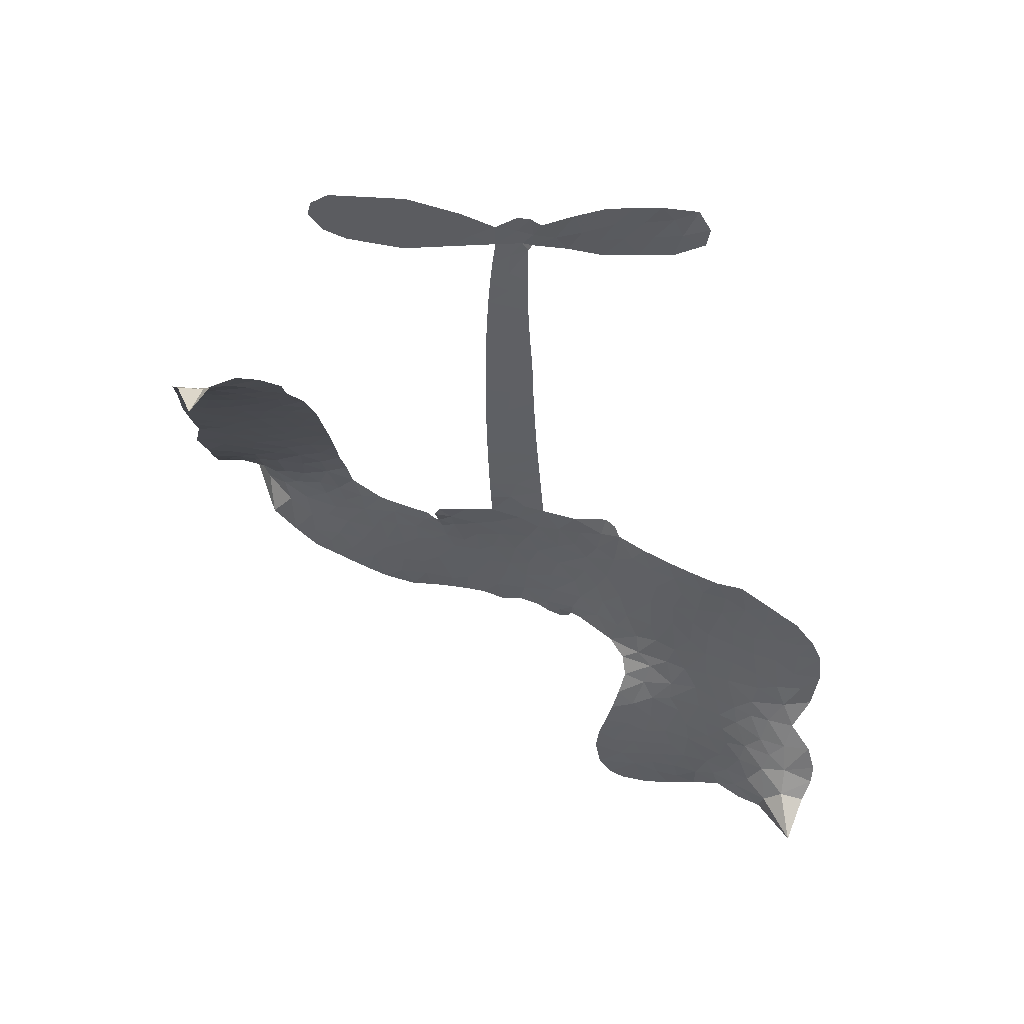
<metadata>
{"format":"obj","ext":"obj","renderer":"f3d","projection":"perspective","resolution":1024,"background":"white","views":[{"elev":-34.6,"azim":93.0,"up":"+Z"}]}
</metadata>
<code>
v -6.905 0.6176 0.2257
v -6.884 0.693 0.2142
v -6.846 0.7604 0.1893
v -6.869 0.819 0.1564
v -6.865 0.8752 0.1258
v -6.83 0.949 0
v -6.788 0.9938 0.102
v -6.742 1.019 0.135
v -6.698 1.025 0.1547
v -6.636 1.009 0.1819
v -6.574 0.9635 0.2241
v -6.506 1.012 0.2597
v -6.41 1.034 0.2811
v -6.331 1.032 0.2947
v -6.269 1.009 0.3046
v -6.191 0.9608 0.3194
v -6.059 0.8113 0.357
v -6.05 0.7459 0.3705
v -5.966 0.492 0.4716
v -5.94 0.481 0.486
v -5.925 0.4579 0.5
v -5.917 0.2932 0.5272
v -5.405 0.2872 0.6118
v -5.06 0.2934 0.6795
v -5.05 0.3036 0.6864
v -5.129 0.4685 0.7179
v -5.155 0.6374 0.7338
v -5.129 0.7141 0.7382
v -5.081 0.7246 0.741
v -5.026 0.6972 0.75
v -4.985 0.6076 0.73
v -4.967 0.4816 0.7164
v -4.988 0.3277 0.6913
v -4.962 0.3032 0.6867
v -4.952 0.2734 0.6845
v -4.977 0.2201 0.6806
v -4.927 0.1424 0.6797
v -4.871 0.02199 0.6797
v -4.849 -0.1536 0.6797
v -4.872 -0.1955 0.6797
v -4.908 -0.2073 0.6797
v -4.962 -0.1794 0.6797
v -4.997 -0.1276 0.6797
v -5.037 0.002375 0.6797
v -5.033 0.2175 0.6784
v -5.929 0.1575 0.5463
v -5.962 0.0122 0.5748
v -5.987 -0.002766 0.5774
v -6.03 0.007057 0.5876
v -6.038 -0.009358 0.6008
v -6.027 -0.02611 0.6103
v -6.032 -0.1553 0.669
v -5.991 -0.2285 0.7013
v -5.876 -0.2507 0.6935
v -5.537 -0.2636 0.5832
v -5.436 -0.2801 0.546
v -5.348 -0.3094 0.5055
v -5.289 -0.3096 0.4795
v -5.125 -0.3868 0.3786
v -5.086 -0.434 0.324
v -5.081 -0.4747 0.25
v -5.115 -0.5156 0.3476
v -5.181 -0.547 0.4048
v -5.437 -0.5822 0.5381
v -5.636 -0.5831 0.6229
v -5.736 -0.6093 0.662
v -5.827 -0.5985 0.6969
v -5.995 -0.6046 0.7854
v -6.062 -0.5951 0.8353
v -6.138 -0.5657 1
v -6.245 -0.4867 0.7852
v -6.336 -0.3726 0.7241
v -6.409 -0.1786 0.6592
v -6.424 -0.09906 0.64
v -6.374 0.1072 0.5732
v -6.386 0.1633 0.5548
v -6.357 0.21 0.5366
v -6.352 0.2567 0.5138
v -6.378 0.3237 0.488
v -6.369 0.3454 0.4836
v -6.345 0.355 0.475
v -6.341 0.375 0.4601
v -6.362 0.461 0.3966
v -6.395 0.4934 0.3579
v -6.437 0.4989 0.3262
v -6.643 0.4212 0.2586
v -6.708 0.4108 0.2511
v -6.792 0.4203 0.2439
v -6.85 0.4503 0.2394
v -6.881 0.4851 0.2368
v -6.903 0.5483 0.2319
v -5.482 0.1672 0.5994
v -5.037 0.2804 0.682
v -6.307 0.3582 0.4707
v -6.064 0.01184 0.5938
v -6.03 -0.09065 0.6381
v -6.346 0.3228 0.4874
v -5.971 0.4445 0.4858
v -5.946 0.08501 0.5622
v -5.257 0.1846 0.6359
v -5.016 0.3079 0.688
v -5.145 0.1981 0.6569
v -5.089 0.2071 0.6682
v -6.365 0.2901 0.4976
v -6.042 0.04745 0.5788
v -5.089 0.386 0.7066
v -4.995 0.2702 0.6836
v -5.04 0.3588 0.6984
v -5.138 -0.4614 0.3594
v -4.908 -0.1486 0.6797
v -6.295 0.4259 0.4356
v -6.063 -0.03482 0.6142
v -6.323 0.2873 0.5014
v -6.804 0.523 0.2382
v -6.709 0.944 0.1552
v -6.407 0.5702 0.3324
v -5.921 0.3755 0.5019
v -5.997 0.04137 0.574
v -5.232 0.2851 0.6416
v -5.145 0.2874 0.6585
v -6.118 0.06828 0.5787
v -6.054 0.4766 0.4567
v -6.289 0.2259 0.5268
v -6.321 0.533 0.378
v -6.011 0.1091 0.5604
v -5.07 0.2489 0.6737
v -6.148 -0.01248 0.6088
v -5.119 0.2454 0.6633
v -5.171 0.2426 0.6528
v -6.312 0.1499 0.5563
v -5.319 -0.4146 0.4835
v -5.036 0.1094 0.6798
v -5.092 0.6589 0.7367
v -4.978 0.4048 0.7065
v -4.86 -0.06575 0.6797
v -6.768 0.8403 0.1614
v -5.201 0.1906 0.6462
v -5.319 -0.3579 0.4878
v -5.001 0.1623 0.6796
v -5.42 -0.3859 0.5314
v -5.207 -0.3482 0.436
v -5.26 -0.3864 0.4558
v -6.339 0.9104 0.2996
v -6.011 -0.4805 0.7746
v -6.841 0.5852 0.2303
v -6.693 0.5208 0.2508
v -6.77 0.9347 0.111
v -6.18 0.3689 0.4757
v -6.135 -0.1194 0.6496
v -5.142 0.5529 0.7265
v -5.038 0.4209 0.709
v -6.814 0.8071 0.1686
v -6.747 0.7268 0.2103
v -6.761 0.7828 0.189
v -6.655 0.7796 0.2197
v -6.707 0.818 0.1922
v -5.309 -0.5647 0.4788
v -5.196 -0.4192 0.4135
v -6.318 0.9698 0.2993
v -6.172 0.7613 0.3529
v -6.021 -0.5448 0.8021
v -6.683 0.4635 0.2536
v -6.541 0.4601 0.2803
v -6.749 0.4822 0.2454
v -6.245 0.3814 0.4638
v -6.078 -0.1215 0.6517
v -6.109 -0.2092 0.6851
v -6.707 0.7634 0.2092
v -6.661 0.6736 0.2398
v -6.624 0.8759 0.2106
v -6.719 0.8809 0.1665
v -6.391 0.9626 0.2852
v -6.258 0.9151 0.3145
v -6.109 0.7706 0.3597
v -5.911 -0.6012 0.7377
v -6.089 -0.5026 0.8371
v -6.253 0.3092 0.4939
v -6.191 0.4893 0.4282
v -6.656 0.8329 0.2071
v -6.576 0.8075 0.2406
v -6.125 0.8858 0.3381
v -6.306 0.48 0.4059
v -5.969 -0.5193 0.7629
v -5.915 -0.4277 0.7213
v -6.234 0.4431 0.4387
v -6.148 0.8234 0.3449
v -6.009 0.6187 0.4135
v -6.257 0.5071 0.4069
v -6.197 0.8762 0.329
v -6.243 0.6318 0.3697
v -6.125 0.6551 0.3864
v -6.268 0.5714 0.3811
v -6.1 0.7108 0.3747
v -6.183 0.5725 0.4007
v -6.338 0.6356 0.3427
v -6.03 0.6822 0.3907
v -6.319 0.5859 0.3617
v -6.067 0.6346 0.4009
v -6.117 0.5883 0.408
v -6.054 0.5714 0.4239
v -6.101 0.5239 0.4322
v -5.988 0.5553 0.4395
v -6.125 0.4545 0.4521
v -6.031 0.5242 0.4445
v -6.371 0.5362 0.3566
v -6.112 0.02045 0.5947
v -6.163 0.03913 0.5908
v -6.193 0.1338 0.5591
v -6.248 -0.01397 0.6117
v -5.036 0.6385 0.7369
v -5.085 0.5908 0.7299
v -5.079 0.5194 0.722
v -6.747 0.5982 0.2361
v -6.748 0.5402 0.2418
v -6.049 0.328 0.5029
v -6.812 0.6969 0.211
v -6.513 0.5733 0.2908
v -6.049 -0.2116 0.6893
v -6.083 -0.3147 0.7251
v -6.036 -0.2727 0.7096
v -6.09 -0.2606 0.705
v -6.192 -0.2665 0.7037
v -6.139 -0.2945 0.7171
v -5.995 -0.3646 0.7315
v -6.215 -0.373 0.7473
v -6.03 -0.3253 0.7248
v -6.073 -0.3995 0.7615
v -5.959 -0.2973 0.71
v -6.189 -0.323 0.7274
v -6.373 -0.2757 0.6901
v -6.143 -0.3791 0.7569
v -6.638 0.942 0.1933
v -6.67 0.9012 0.1846
v -6.449 0.9851 0.2717
v -6.505 0.9384 0.2538
v -6.441 0.918 0.2745
v -6.498 0.8496 0.2617
v -6.23 0.9851 0.3118
v -6.271 0.9621 0.3078
v -6.09 -0.5531 0.8842
v -6.167 -0.4925 0.8518
v -6.589 0.7218 0.2505
v -6.158 0.9233 0.3281
v -6.292 0.7951 0.3236
v -6.248 0.1724 0.5464
v -6.258 0.1008 0.5721
v -6.156 0.2433 0.5222
v -6.222 0.2334 0.5242
v -6.181 0.191 0.5395
v -6.114 0.1475 0.5533
v -6.306 -0.1178 0.6463
v -5.073 0.4639 0.7155
v -5.024 0.4966 0.7185
v -4.976 0.5446 0.7232
v -5.03 0.569 0.7269
v -6.791 0.5724 0.2347
v -6.798 0.6352 0.2253
v -6.74 0.6624 0.2266
v -5.977 0.3314 0.5093
v -6.069 0.4018 0.4783
v -6.797 0.7458 0.1974
v -6.46 0.5508 0.3121
v -6.459 0.627 0.3038
v -6.489 0.4795 0.2987
v -6.611 0.5045 0.2655
v -6.534 0.5185 0.2851
v -6.583 0.569 0.2703
v -6.553 0.6463 0.2714
v -6.061 -0.4539 0.7878
v -6.011 -0.4213 0.7543
v -6.124 -0.4402 0.7952
v -6.188 -0.4314 0.7847
v -5.924 -0.3582 0.7124
v -5.706 -0.2564 0.6428
v -5.9 -0.3044 0.7002
v -5.858 -0.3554 0.6932
v -5.791 -0.2533 0.6703
v -5.847 -0.4228 0.6962
v -5.877 -0.48 0.7136
v -5.739 -0.3713 0.6548
v -5.84 -0.2987 0.6848
v -5.932 -0.4796 0.7373
v -5.85 -0.5381 0.7058
v -5.801 -0.3809 0.6767
v -5.776 -0.3171 0.666
v -5.775 -0.5446 0.6752
v -5.716 -0.3158 0.6458
v -5.757 -0.4578 0.6647
v -5.628 -0.3851 0.6146
v -5.816 -0.476 0.6883
v -5.622 -0.2599 0.6131
v -5.682 -0.3626 0.6342
v -5.701 -0.4244 0.6426
v -5.633 -0.322 0.6166
v -5.687 -0.5112 0.6397
v -5.551 -0.348 0.5857
v -5.934 -0.2394 0.7027
v -6.559 0.8966 0.2353
v -6.606 0.7684 0.2374
v -6.64 0.7301 0.2343
v -6.555 0.7602 0.2548
v -6.523 0.8024 0.2592
v -6.53 0.7034 0.2708
v -6.426 0.7816 0.2913
v -6.499 0.7508 0.2734
v -6.463 0.6941 0.2928
v -6.401 0.6639 0.3173
v -6.385 0.6158 0.3315
v -6.337 0.7215 0.3253
v -6.41 0.7235 0.3044
v -6.257 0.85 0.3226
v -6.319 0.8512 0.3098
v -6.228 0.7927 0.337
v -6.394 0.859 0.291
v -6.36 0.7969 0.3071
v -6.263 0.7273 0.3424
v -6.205 0.07826 0.5786
v -6.252 0.04356 0.5919
v -6.399 0.004224 0.6113
v -6.318 0.06508 0.5866
v -6.387 0.0558 0.5936
v -6.347 0.0188 0.6036
v -6.354 -0.0576 0.628
v -6.148 0.1095 0.5663
v -6.071 0.1056 0.5645
v -6.046 0.1721 0.5454
v -6.369 -0.1297 0.6483
v -6.259 -0.2989 0.7103
v -6.855 0.6442 0.2217
v -5.977 0.3881 0.4951
v -6.128 0.3965 0.472
v -6.177 0.4282 0.4535
v -6.122 0.325 0.4968
v -6.024 0.4321 0.4769
v -6.592 0.4407 0.2675
v -6.509 0.6231 0.2876
v -6.605 0.6683 0.2543
v -6.639 0.6094 0.2533
v -6.695 0.6246 0.2406
v -5.72 -0.5557 0.6543
v -5.635 -0.4585 0.6182
v -6.548 0.8481 0.2449
v -6.447 0.865 0.2761
v -6.296 0.6782 0.3446
v -6.292 -0.05777 0.6271
v -6.22 -0.1066 0.6437
v -6.412 -0.04741 0.6271
v -5.988 0.1618 0.5475
v -5.954 0.2283 0.5353
v -6.099 0.2104 0.5342
v -6.03 0.248 0.5264
v -6.026 0.3735 0.4925
v -6.185 0.303 0.4999
v -6.644 0.552 0.2572
v -5.624 -0.5209 0.6153
v -5.537 -0.5826 0.5793
v -5.525 -0.4717 0.5739
v -5.586 -0.5828 0.6006
v -5.562 -0.5251 0.5895
v -5.497 -0.5309 0.5625
v -5.581 -0.4721 0.5968
v -5.553 -0.4131 0.5858
v -5.44 -0.4684 0.538
v -5.49 -0.3834 0.561
v -5.453 -0.3368 0.5482
v -5.398 -0.335 0.525
v -5.486 -0.2719 0.5649
v -5.706 0.1591 0.5668
v -5.661 0.2858 0.5732
v -5.982 0.2762 0.5228
v -6.089 0.2717 0.5162
v -5.44 -0.5253 0.5385
v -5.361 -0.4981 0.5021
v -5.373 -0.5735 0.5102
v -5.259 -0.4636 0.4493
v -5.505 -0.3218 0.569
v -5.818 0.1574 0.5522
v -5.314 -0.4695 0.4787
v -5.245 -0.5559 0.4437
v -5.281 -0.514 0.4618
v -5.22 -0.5049 0.4252
v -5.789 0.2888 0.5547
v -5.907 0.2443 0.5374
v -5.853 0.2908 0.5441
v -4.938 -0.0763 0.6797
v -4.905 -0.02679 0.6797
v -4.958 0.04635 0.6797
v -5.017 -0.06261 0.6797
v -4.969 -0.01995 0.6797
v -6.806 0.8868 0.1157
v -6.116 -0.06313 0.6274
v -6.177 -0.06519 0.6288
v -6.182 0.6329 0.3826
v -6.174 0.6969 0.3671
v -6.154 0.5281 0.4213
v -6.29 -0.4297 0.7518
v -6.276 -0.3712 0.7348
v -5.581 -0.2999 0.5978
v -6.322 -0.2041 0.6725
v -6.253 -0.2271 0.685
v -6.185 -0.1895 0.6748
v -6.272 -0.1687 0.6639
v -6.139 -0.169 0.6685
v -6.223 -0.1565 0.6614
v -5.484 -0.4369 0.5572
v -5.379 -0.4364 0.5116
v -5.366 -0.3843 0.5075
v -5.823 0.2273 0.5506
v -5.874 0.1574 0.5468
v -5.762 0.1968 0.5592
v -5.725 0.287 0.564
v -5.594 0.1622 0.5828
v -5.703 0.2248 0.5674
v -5.65 0.1604 0.5747
v -5.533 0.2852 0.5922
v -5.624 0.2257 0.5786
v -5.555 0.2194 0.5888
v -5.597 0.2852 0.5826
v -5.538 0.1644 0.591
v -4.899 0.08223 0.6797
v -4.975 0.1051 0.6797
v -5.036 0.05587 0.6797
v -6.228 0.6849 0.3594
v -6.391 -0.2272 0.6737
v -6.311 -0.2651 0.6931
v -6.354 -0.3242 0.7075
v -6.303 -0.3271 0.7149
v -5.87 0.2082 0.545
v -5.318 0.285 0.6259
v -5.275 0.2423 0.6334
v -5.369 0.1743 0.6169
v -5.313 0.1789 0.6262
v -5.346 0.2304 0.6213
v -5.409 0.2238 0.6111
v -5.469 0.2857 0.6019
v -5.493 0.2282 0.5981
v -5.905 -0.529 0.7309
v -5.954 -0.5704 0.7601
f 112 206 391
f 186 160 174
f 75 130 76
f 203 122 201
f 105 121 206
f 45 107 93
f 51 50 112
f 123 78 77
f 89 88 114
f 125 118 99
f 1 91 145
f 162 164 87
f 25 108 106
f 43 42 110
f 80 79 97
f 126 93 24
f 58 138 142
f 179 299 180
f 128 129 102
f 105 125 325
f 52 166 167
f 143 159 172
f 240 176 70
f 142 138 131
f 176 240 161
f 223 231 219
f 59 158 109
f 95 112 50
f 117 21 98
f 113 94 97
f 97 104 113
f 104 78 113
f 349 383 22
f 166 112 391
f 105 95 49
f 74 73 327
f 51 112 96
f 82 94 111
f 107 34 101
f 52 218 53
f 323 345 322
f 203 260 122
f 90 89 114
f 167 221 218
f 145 256 257
f 91 90 114
f 298 232 170
f 98 19 334
f 282 183 437
f 77 76 130
f 4 3 152
f 152 5 4
f 56 365 366
f 45 126 103
f 115 9 8
f 8 7 147
f 45 139 36
f 106 151 252
f 147 7 6
f 381 158 375
f 114 145 91
f 246 208 245
f 136 154 156
f 10 9 115
f 19 122 334
f 205 83 124
f 17 174 18
f 84 205 116
f 165 111 94
f 182 83 111
f 162 146 164
f 239 15 159
f 206 207 127
f 129 137 102
f 236 234 235
f 350 250 326
f 172 159 14
f 180 302 342
f 126 45 93
f 322 318 320
f 239 238 15
f 211 150 212
f 5 152 390
f 136 152 154
f 25 93 101
f 31 30 210
f 107 45 36
f 124 192 197
f 161 183 144
f 119 430 137
f 120 119 129
f 296 364 376
f 359 361 355
f 287 274 285
f 363 373 406
f 276 285 281
f 50 49 95
f 53 218 220
f 275 54 297
f 49 48 118
f 126 128 103
f 274 287 294
f 58 57 138
f 78 123 113
f 407 406 131
f 118 105 49
f 375 158 142
f 68 161 69
f 61 109 62
f 421 139 132
f 109 60 59
f 166 52 96
f 423 394 160
f 60 109 61
f 348 349 351
f 85 84 116
f 141 58 142
f 162 87 86
f 43 110 385
f 134 32 151
f 386 385 135
f 110 42 41
f 110 135 385
f 102 103 128
f 57 366 407
f 40 110 41
f 40 39 110
f 421 387 420
f 119 137 129
f 141 158 59
f 37 36 139
f 105 206 95
f 47 118 48
f 94 81 97
f 95 206 112
f 430 433 432
f 432 100 430
f 413 416 369
f 82 81 94
f 177 165 94
f 98 20 19
f 98 21 20
f 97 79 104
f 63 62 109
f 108 151 106
f 117 330 259
f 210 133 211
f 93 107 101
f 83 82 111
f 259 22 117
f 348 99 46
f 47 99 118
f 24 93 25
f 132 139 45
f 35 34 107
f 126 24 128
f 101 34 33
f 118 125 105
f 130 123 77
f 115 8 147
f 128 24 120
f 108 101 33
f 27 133 28
f 108 33 134
f 255 253 254
f 185 111 165
f 28 133 29
f 133 30 29
f 129 128 120
f 110 39 135
f 159 15 14
f 145 114 256
f 193 160 394
f 101 108 25
f 389 388 385
f 36 35 107
f 168 154 153
f 81 80 97
f 372 373 363
f 151 108 134
f 214 114 164
f 145 257 329
f 163 265 335
f 179 233 171
f 390 6 5
f 147 390 171
f 113 123 177
f 177 123 248
f 209 346 392
f 397 396 225
f 261 154 152
f 27 150 211
f 253 252 151
f 152 136 390
f 3 2 216
f 168 169 300
f 261 152 3
f 168 156 154
f 261 153 154
f 234 236 172
f 179 156 155
f 147 171 115
f 64 374 372
f 375 380 381
f 141 142 158
f 142 131 375
f 172 14 13
f 143 173 239
f 308 205 197
f 196 198 187
f 283 175 67
f 161 144 176
f 264 266 163
f 214 146 213
f 85 262 264
f 262 85 116
f 114 88 164
f 87 164 88
f 177 94 113
f 332 148 331
f 112 166 96
f 166 149 403
f 346 209 345
f 223 219 221
f 169 168 153
f 155 156 168
f 265 162 86
f 162 265 146
f 179 180 170
f 11 10 232
f 136 156 171
f 171 156 179
f 12 234 13
f 172 13 234
f 173 311 189
f 189 311 313
f 16 173 189
f 200 198 199
f 288 280 284
f 183 282 144
f 270 184 224
f 70 176 241
f 245 248 123
f 148 165 177
f 188 194 192
f 188 182 185
f 179 155 299
f 179 170 233
f 299 300 242
f 301 302 180
f 188 192 124
f 17 181 186
f 83 182 124
f 438 161 68
f 437 283 279
f 288 290 286
f 220 226 228
f 332 165 148
f 188 185 178
f 17 186 174
f 189 186 181
f 174 193 18
f 185 182 111
f 202 187 200
f 182 188 124
f 16 189 243
f 311 173 312
f 189 313 186
f 194 190 192
f 18 193 196
f 194 188 178
f 190 195 197
f 160 193 174
f 198 196 193
f 122 204 201
f 393 194 199
f 160 313 316
f 304 314 343
f 190 197 192
f 198 193 191
f 197 195 308
f 199 191 393
f 198 191 199
f 395 194 178
f 198 200 187
f 201 200 199
f 204 19 202
f 395 199 194
f 201 395 203
f 332 178 185
f 204 202 200
f 260 331 333
f 201 204 200
f 19 204 122
f 83 205 84
f 197 205 124
f 207 206 121
f 206 127 391
f 324 317 207
f 130 320 246
f 250 350 249
f 123 130 245
f 127 207 209
f 207 121 324
f 30 133 210
f 133 27 211
f 150 26 212
f 210 211 255
f 252 212 26
f 253 255 212
f 146 354 339
f 258 153 216
f 146 214 164
f 256 214 213
f 353 247 333
f 348 46 349
f 2 1 329
f 216 257 258
f 307 263 308
f 354 267 338
f 52 167 218
f 221 220 218
f 221 167 223
f 269 270 227
f 219 226 220
f 53 220 228
f 167 222 223
f 219 220 221
f 402 400 404
f 328 225 229
f 222 229 223
f 269 227 271
f 226 227 224
f 224 273 228
f 397 72 396
f 71 70 241
f 227 226 219
f 226 224 228
f 223 229 231
f 144 269 176
f 273 224 184
f 297 53 228
f 399 251 327
f 231 229 225
f 400 402 399
f 426 427 425
f 71 241 272
f 219 231 227
f 10 115 232
f 233 115 171
f 170 232 233
f 115 233 232
f 11 235 12
f 234 12 235
f 11 232 298
f 236 143 172
f 235 11 298
f 235 237 343
f 299 301 180
f 237 302 304
f 143 239 159
f 173 16 238
f 173 238 239
f 70 69 240
f 161 240 69
f 176 269 271
f 271 231 272
f 338 268 337
f 262 263 217
f 314 312 143
f 189 181 243
f 316 313 244
f 246 245 130
f 249 248 245
f 319 322 321
f 318 207 317
f 250 249 208
f 215 260 333
f 249 245 208
f 248 247 353
f 250 208 324
f 247 248 249
f 325 250 324
f 325 326 250
f 230 399 424
f 400 222 401
f 106 252 26
f 253 151 32
f 255 254 31
f 212 252 253
f 210 255 31
f 253 32 254
f 212 255 211
f 214 256 114
f 257 256 213
f 257 213 258
f 216 2 329
f 339 258 213
f 169 153 258
f 330 117 98
f 326 351 350
f 331 260 203
f 259 330 352
f 3 216 261
f 153 261 216
f 263 262 116
f 266 264 262
f 310 304 305
f 301 242 303
f 265 266 267
f 266 262 217
f 267 266 217
f 265 163 266
f 268 267 217
f 268 338 267
f 263 336 217
f 268 303 337
f 270 269 144
f 227 231 271
f 270 144 282
f 227 270 224
f 272 231 225
f 176 271 241
f 272 225 396
f 241 271 272
f 184 278 276
f 228 273 275
f 276 284 285
f 285 274 277
f 273 276 275
f 284 276 278
f 184 276 273
f 54 275 281
f 175 283 437
f 276 281 275
f 279 184 282
f 278 184 279
f 437 279 282
f 290 288 284
f 376 398 296
f 277 54 281
f 282 184 270
f 438 183 161
f 66 286 67
f 67 286 283
f 279 290 278
f 284 280 285
f 285 280 287
f 277 281 285
f 340 65 295
f 278 290 284
f 292 287 280
f 294 287 292
f 340 286 66
f 341 293 295
f 292 280 293
f 358 359 355
f 279 283 290
f 286 290 283
f 293 280 288
f 291 294 398
f 294 292 289
f 295 293 288
f 289 292 293
f 294 289 296
f 294 291 274
f 340 288 286
f 293 341 289
f 361 362 341
f 365 376 364
f 342 170 180
f 275 297 228
f 237 235 298
f 300 299 155
f 301 299 242
f 168 300 155
f 337 300 169
f 242 337 303
f 342 302 237
f 305 301 303
f 311 312 244
f 336 303 268
f 307 310 306
f 301 305 302
f 305 303 306
f 303 336 306
f 304 302 305
f 307 306 263
f 305 306 310
f 308 263 116
f 307 195 309
f 308 116 205
f 195 307 308
f 309 344 316
f 309 244 315
f 307 309 310
f 315 310 309
f 312 173 143
f 313 311 244
f 314 143 236
f 315 312 314
f 244 309 316
f 186 313 160
f 343 314 236
f 315 314 304
f 315 304 310
f 244 312 315
f 344 309 195
f 393 394 423
f 208 246 317
f 318 317 246
f 75 320 130
f 207 318 209
f 323 251 345
f 320 318 246
f 320 321 322
f 322 319 323
f 320 75 321
f 318 322 209
f 347 74 323
f 327 323 74
f 317 324 208
f 325 324 121
f 105 325 121
f 326 325 125
f 348 326 125
f 350 247 249
f 230 425 399
f 323 327 251
f 427 397 328
f 73 399 327
f 145 329 1
f 216 329 257
f 334 330 98
f 215 352 260
f 332 331 203
f 331 148 333
f 178 332 203
f 332 185 165
f 353 333 148
f 371 247 350
f 122 260 334
f 334 260 352
f 336 263 306
f 265 86 335
f 268 217 336
f 300 337 242
f 337 169 338
f 169 258 339
f 265 354 146
f 146 339 213
f 169 339 338
f 65 340 66
f 288 340 295
f 65 355 295
f 341 295 355
f 237 298 342
f 170 342 298
f 235 343 236
f 304 343 237
f 195 190 344
f 423 344 190
f 346 345 251
f 322 345 209
f 399 425 400
f 391 392 149
f 99 348 125
f 323 319 347
f 413 410 368
f 259 370 22
f 215 351 370
f 326 348 351
f 371 333 247
f 370 351 349
f 371 215 333
f 259 352 215
f 334 352 330
f 148 177 353
f 248 353 177
f 267 354 265
f 339 354 338
f 360 363 357
f 289 341 362
f 357 359 360
f 358 356 359
f 364 140 365
f 360 359 356
f 355 65 358
f 361 359 357
f 356 64 360
f 364 405 140
f 361 357 362
f 355 361 341
f 357 363 405
f 289 362 296
f 360 64 372
f 374 157 373
f 296 362 364
f 362 357 405
f 366 365 140
f 398 376 55
f 366 140 407
f 56 366 57
f 417 415 418
f 365 56 367
f 428 384 383
f 22 370 349
f 215 370 259
f 350 351 371
f 215 371 351
f 373 157 380
f 363 360 372
f 378 375 131
f 373 378 406
f 372 374 373
f 381 380 379
f 365 367 376
f 55 376 367
f 377 410 408
f 46 383 349
f 406 378 131
f 373 380 378
f 63 381 379
f 380 375 378
f 157 379 380
f 63 109 381
f 158 381 109
f 408 382 384
f 22 383 384
f 386 135 38
f 377 408 428
f 428 46 409
f 385 386 389
f 387 386 38
f 389 44 388
f 421 420 37
f 422 44 387
f 386 387 389
f 43 385 388
f 44 389 387
f 171 390 136
f 6 390 147
f 392 391 127
f 166 391 149
f 209 392 127
f 149 392 346
f 394 393 191
f 190 194 393
f 193 394 191
f 423 160 316
f 203 395 178
f 199 395 201
f 272 396 71
f 222 328 229
f 328 397 225
f 291 398 55
f 294 296 398
f 400 328 222
f 401 222 167
f 399 402 251
f 167 403 401
f 404 149 346
f 404 400 401
f 346 251 402
f 166 403 167
f 404 403 149
f 404 401 403
f 346 402 404
f 140 405 363
f 362 405 364
f 407 131 138
f 363 406 140
f 407 138 57
f 140 406 407
f 410 377 368
f 413 411 410
f 428 408 384
f 382 408 410
f 413 414 416
f 382 410 411
f 369 411 413
f 416 414 412
f 436 434 435
f 413 368 414
f 417 416 412
f 92 436 419
f 418 369 416
f 417 419 436
f 139 421 37
f 417 418 416
f 417 412 419
f 387 38 420
f 422 421 132
f 344 423 316
f 421 422 387
f 393 423 190
f 72 397 427
f 399 73 424
f 400 425 328
f 425 427 328
f 425 230 426
f 72 427 426
f 46 428 383
f 377 428 409
f 119 429 430
f 137 430 100
f 432 433 431
f 429 23 433
f 434 431 433
f 433 430 429
f 434 433 23
f 415 417 436
f 92 431 434
f 434 436 92
f 434 23 435
f 415 436 435
f 437 183 438
f 68 175 438
f 437 438 175

</code>
